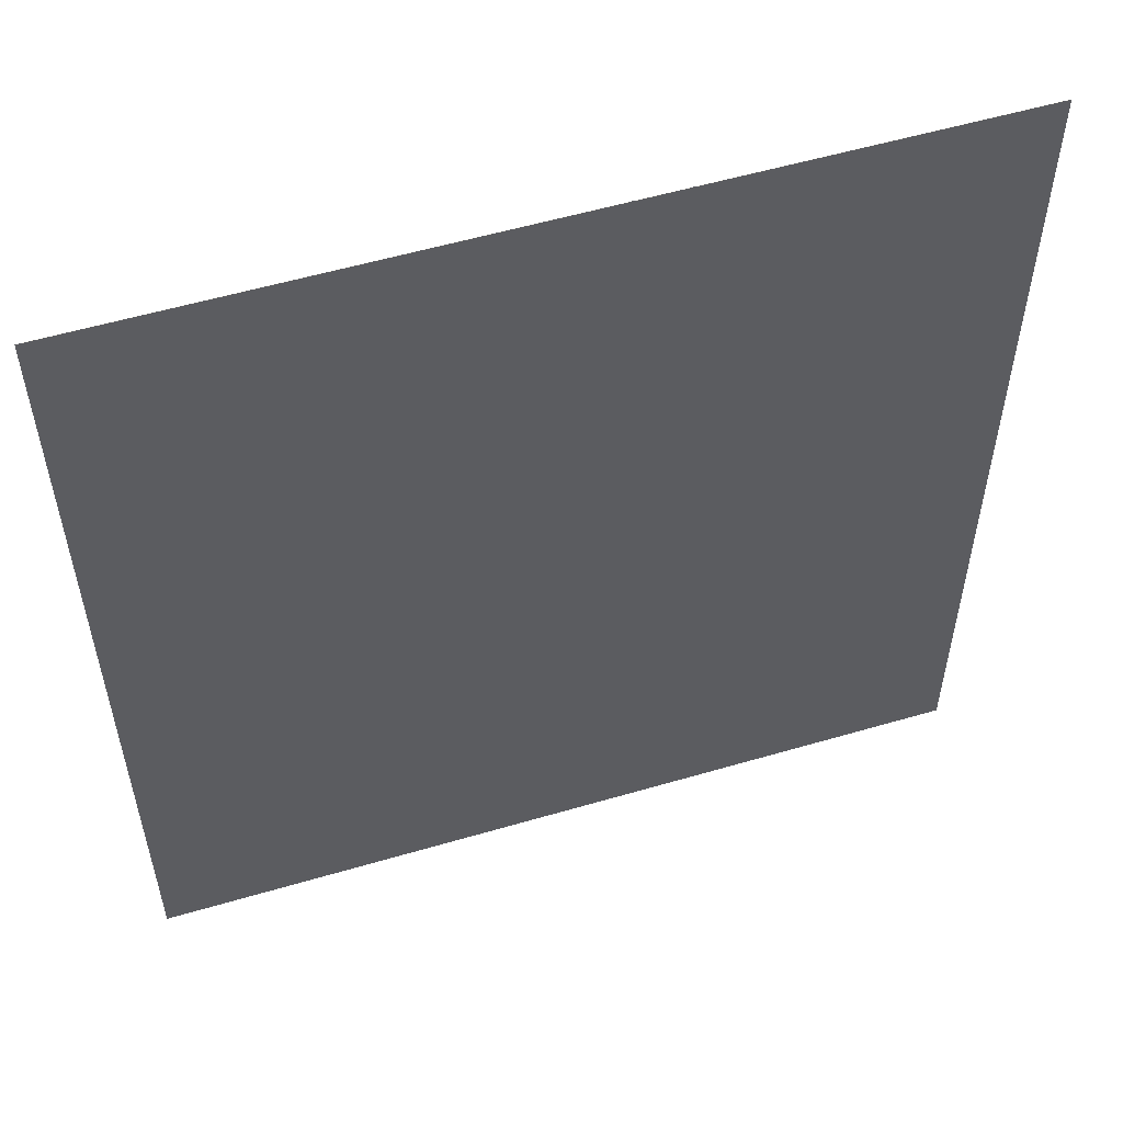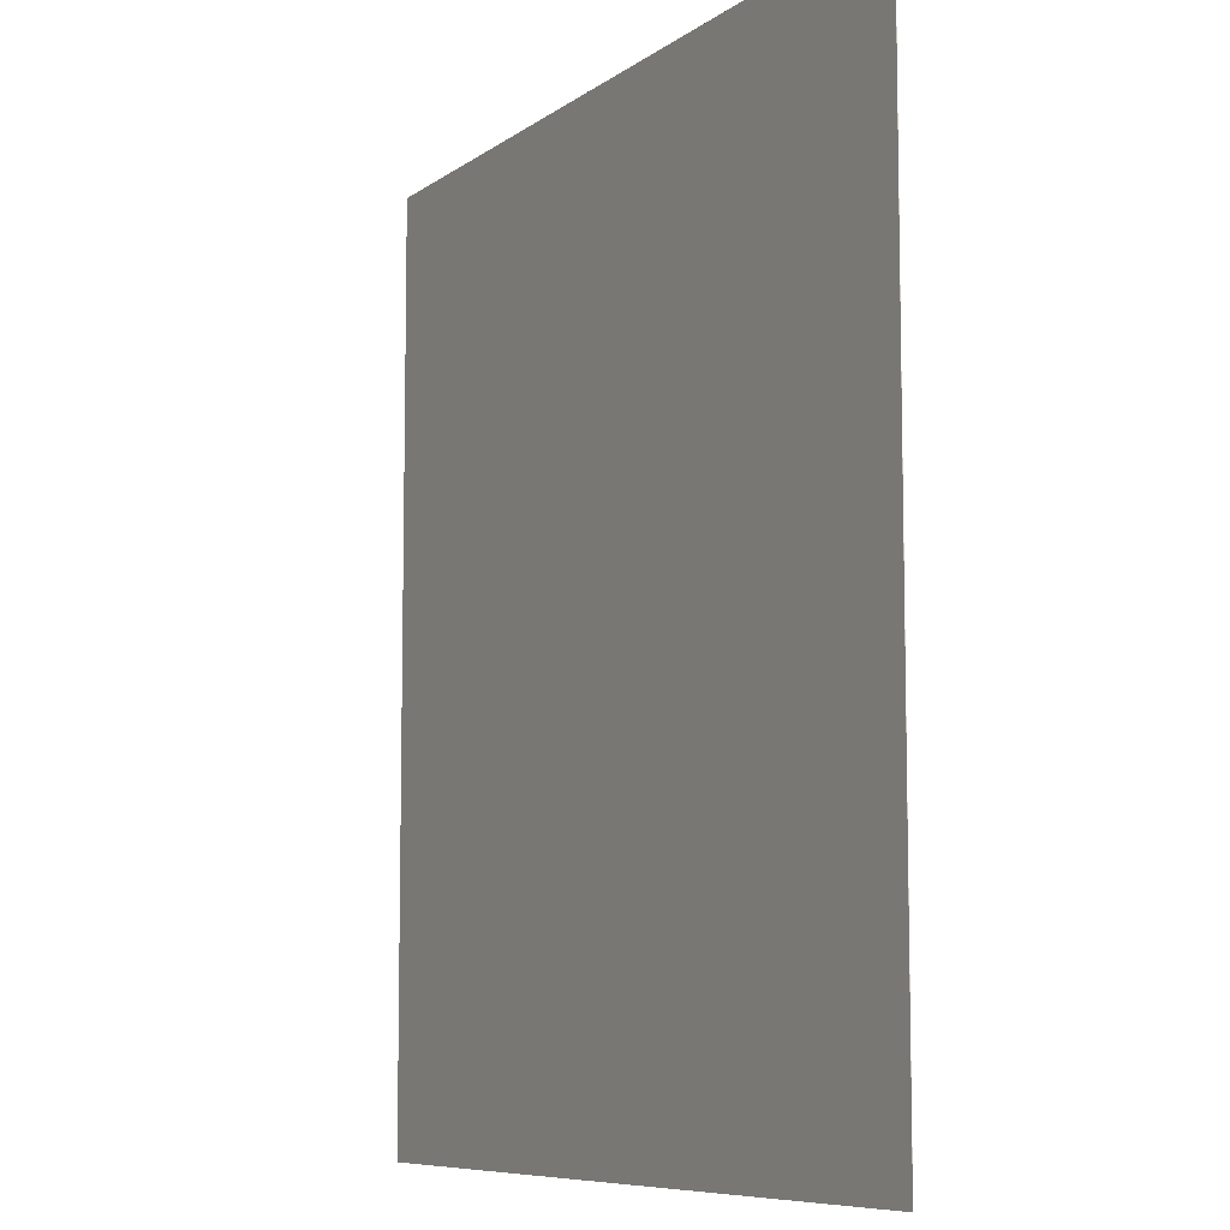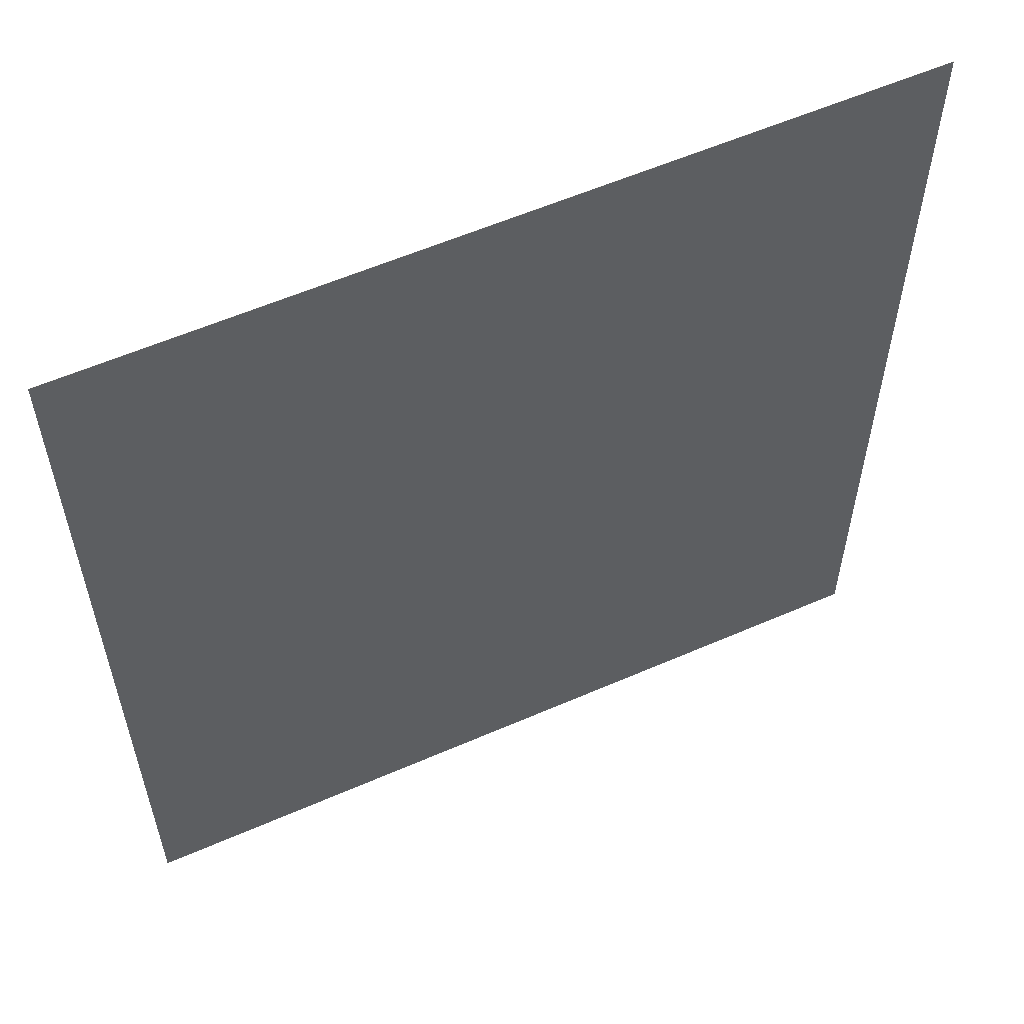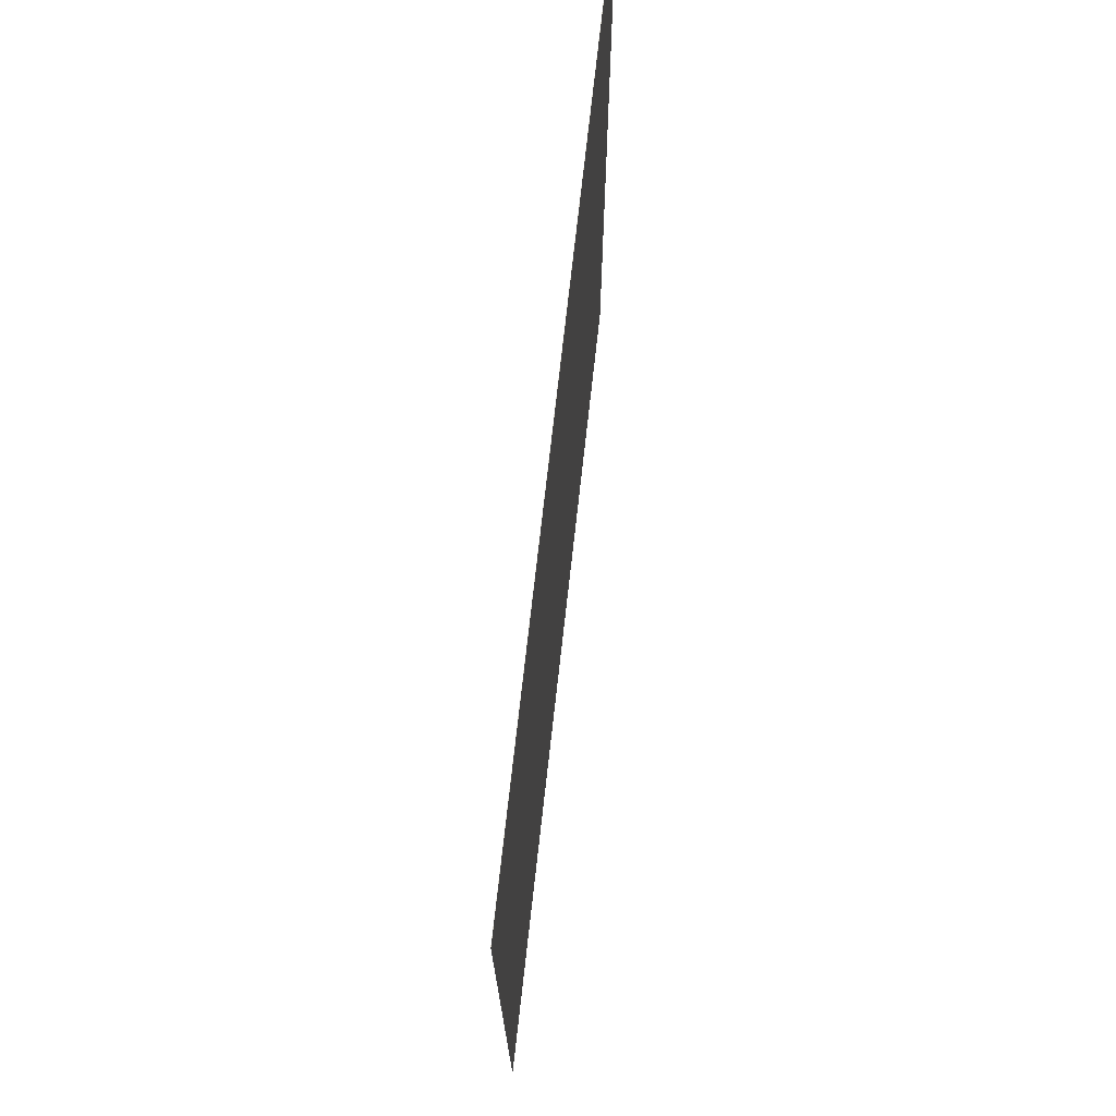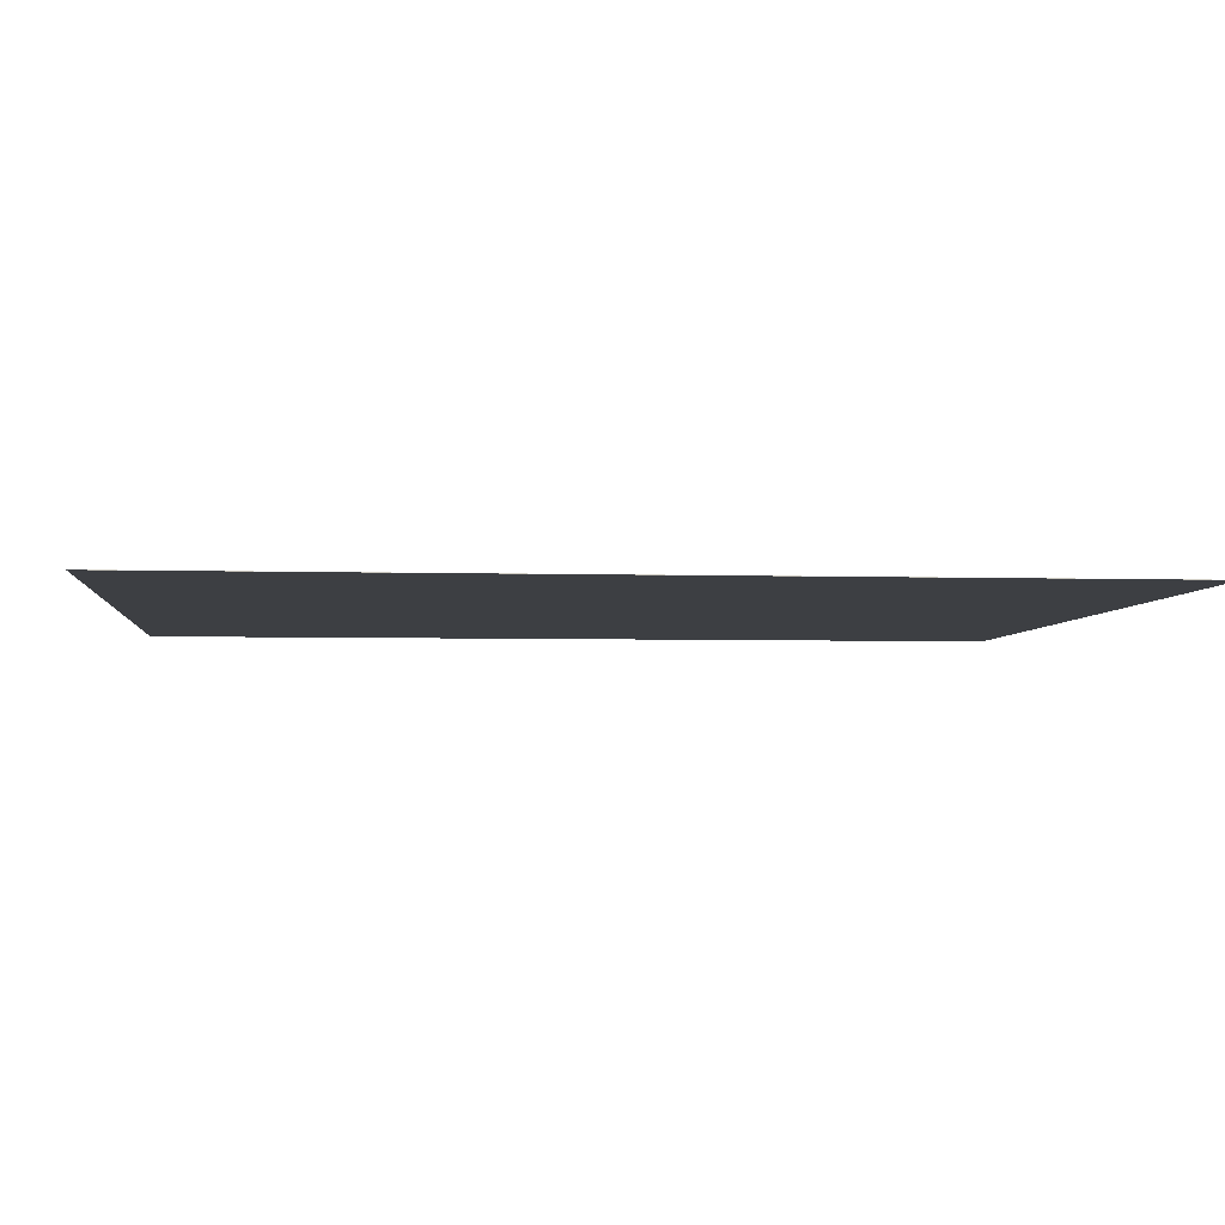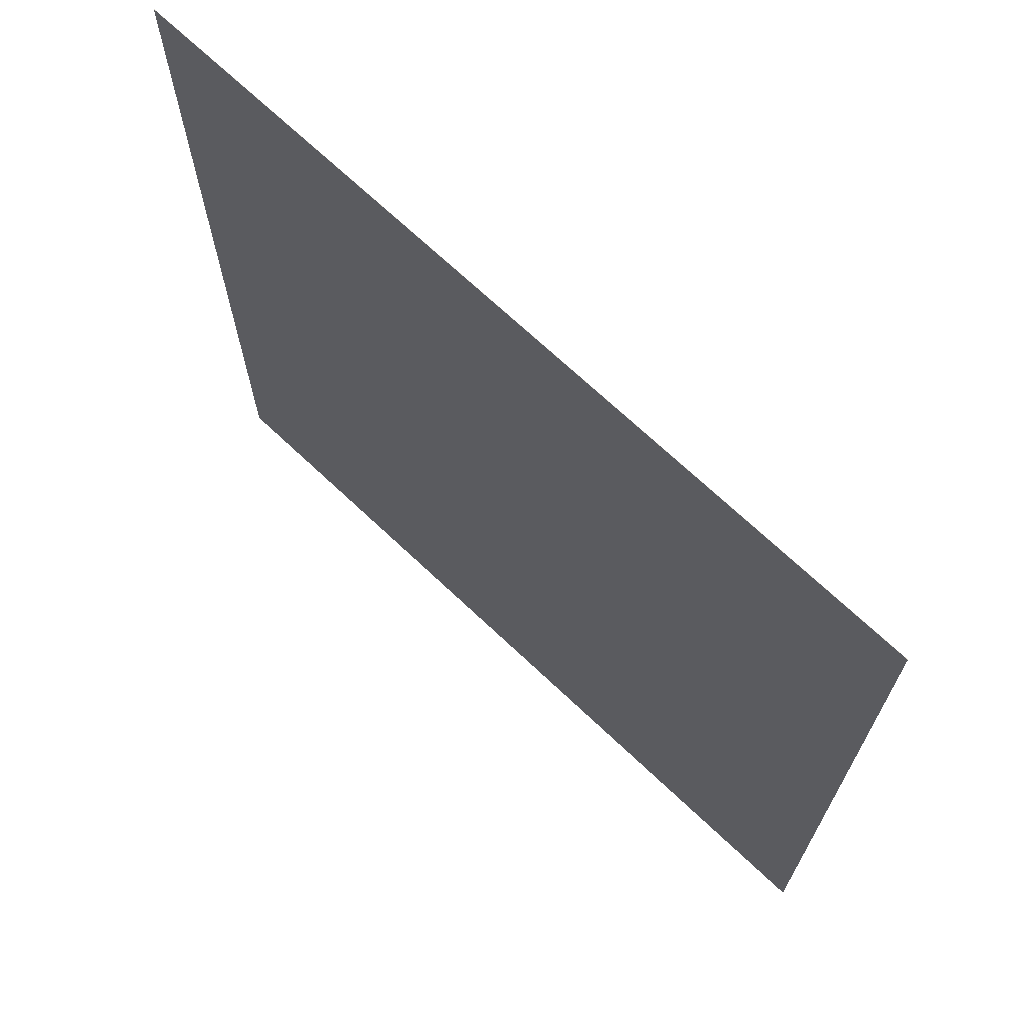
<metadata>
{"format":"obj","ext":"obj","renderer":"f3d","projection":"perspective","resolution":1024,"background":"white","views":[{"elev":55.4,"azim":-17.2,"up":"+Z"},{"elev":-8.0,"azim":-118.7,"up":"+Z"},{"elev":58.0,"azim":155.7,"up":"+Z"},{"elev":73.7,"azim":96.4,"up":"+Z"},{"elev":-4.0,"azim":-95.9,"up":"+Y"},{"elev":70.0,"azim":-136.6,"up":"+Z"}]}
</metadata>
<code>
v 8.733 0 3.767
v 8.733 0 8.367
v 12.93 0 8.367
v 12.93 0 3.767
v 8.733 -0.001 3.767
v 8.733 -0.001 8.367
v 12.93 -0.001 3.767
v 12.93 -0.001 8.367
g grp1
f 1 2 3 4
f 1 5 6 2
f 5 7 8 6
f 4 3 8 7
f 1 4 7 5
f 2 6 8 3

</code>
